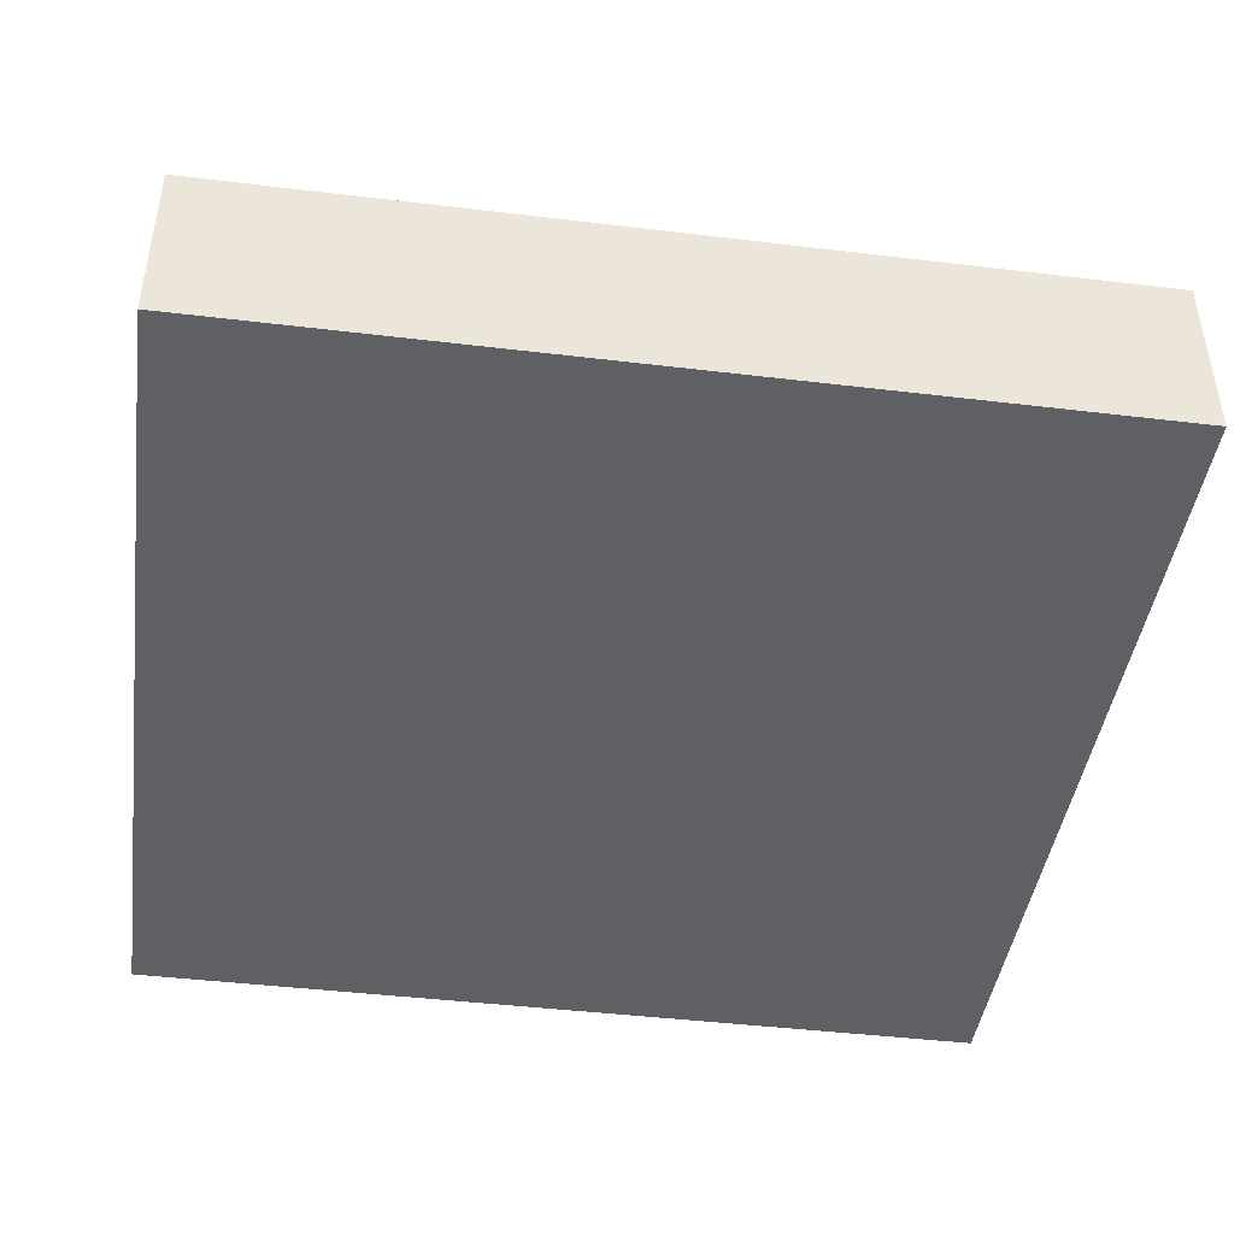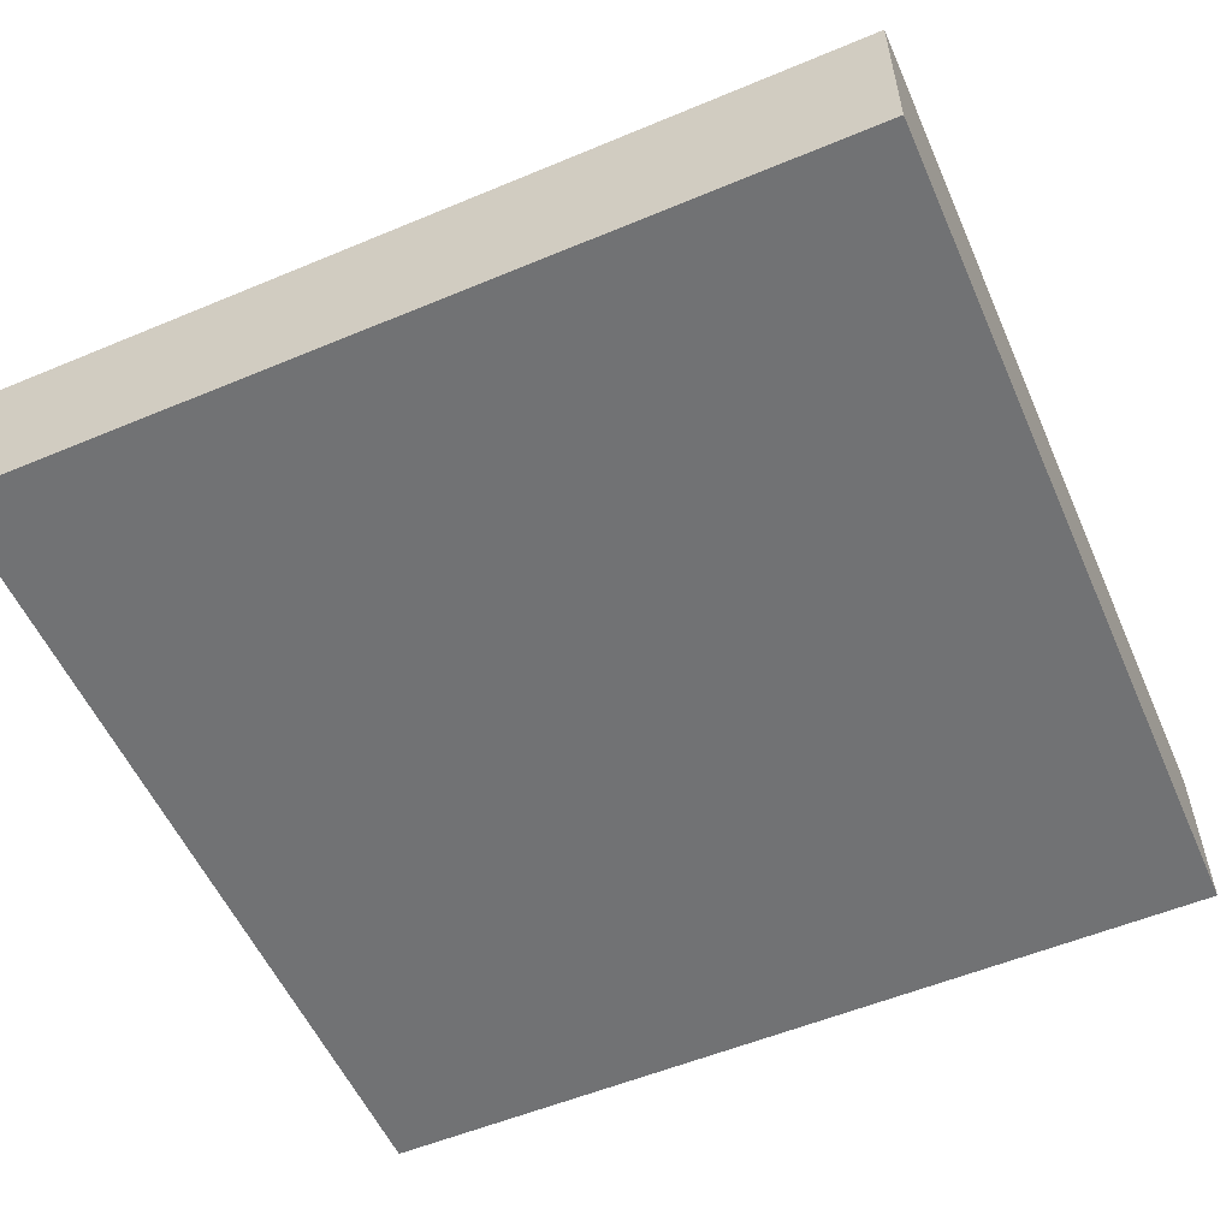
<metadata>
{"format":"obj","ext":"obj","renderer":"f3d","projection":"perspective","resolution":1024,"background":"white","views":[{"elev":-44.1,"azim":-8.0,"up":"+Y"},{"elev":-55.4,"azim":-66.3,"up":"+Y"}]}
</metadata>
<code>
v -22.5 0 22.5
v -22.5 0 -22.5
v -22.5 3 22.5
v -22.5 3 -22.5
v -22.5 5 22.5
v -22.5 5 -22.5
v -22.5 7 22.5
v -22.5 7 -22.5
v -22.5 8 22.5
v -22.5 8 -22.5
v -22.5 9 22.5
v -22.5 9 -22.5
v -9.5 12 15.5
v -9.5 12 14.5
v -9.5 13 15.5
v -9.5 13 14.5
v -8.5 9 -11.5
v -8.5 9 -12.5
v -8.5 10 -11.5
v -8.5 10 -12.5
v -8.5 11 15.5
v -8.5 11 14.5
v -8.5 12 16.5
v -8.5 12 15.5
v -8.5 12 14.5
v -8.5 12 13.5
v -8.5 13 16.5
v -8.5 13 15.5
v -8.5 13 14.5
v -8.5 13 13.5
v -7.5 9 15.5
v -7.5 9 14.5
v -7.5 9 -10.5
v -7.5 9 -11.5
v -7.5 9 -12.5
v -7.5 9 -13.5
v -7.5 10 -10.5
v -7.5 10 -11.5
v -7.5 10 -12.5
v -7.5 10 -13.5
v -7.5 11 15.5
v -7.5 11 14.5
v -5.5 12 -5.5
v -5.5 12 -6.5
v -5.5 13 -5.5
v -5.5 13 -6.5
v -4.5 9 -5.5
v -4.5 9 -7.5
v -4.5 10 -6.5
v -4.5 10 -7.5
v -4.5 12 -4.5
v -4.5 12 -5.5
v -4.5 12 -6.5
v -4.5 12 -7.5
v -4.5 13 -4.5
v -4.5 13 -5.5
v -4.5 13 -6.5
v -4.5 13 -7.5
v 7.5 9 3.5
v 7.5 9 2.5
v 7.5 10 3.5
v 7.5 10 2.5
v 14.5 9 -6.5
v 14.5 9 -7.5
v 14.5 12 -6.5
v 14.5 12 -7.5
v 15.5 11 -7.5
v 15.5 11 -8.5
v 15.5 12 -7.5
v 15.5 12 -8.5
v 15.5 13 -6.5
v 15.5 13 -7.5
v 15.5 13 -8.5
v 15.5 13 -9.5
v 15.5 14 -6.5
v 15.5 14 -7.5
v 15.5 14 -8.5
v 15.5 14 -9.5
v 15.5 15 -7.5
v 15.5 15 -8.5
v -7.5 11 15.5
v -7.5 11 14.5
v -7.5 12 16.5
v -7.5 12 15.5
v -7.5 12 14.5
v -7.5 12 13.5
v -7.5 13 16.5
v -7.5 13 15.5
v -7.5 13 14.5
v -7.5 13 13.5
v -6.5 9 15.5
v -6.5 9 14.5
v -6.5 9 -10.5
v -6.5 9 -12.5
v -6.5 9 -13.5
v -6.5 10 -10.5
v -6.5 10 -12.5
v -6.5 10 -13.5
v -6.5 11 15.5
v -6.5 11 14.5
v -6.5 12 15.5
v -6.5 12 14.5
v -6.5 13 15.5
v -6.5 13 14.5
v -3.5 9 -5.5
v -3.5 9 -7.5
v -3.5 10 -6.5
v -3.5 10 -7.5
v -3.5 12 -4.5
v -3.5 12 -5.5
v -3.5 12 -6.5
v -3.5 12 -7.5
v -3.5 13 -4.5
v -3.5 13 -5.5
v -3.5 13 -6.5
v -3.5 13 -7.5
v -2.5 12 -5.5
v -2.5 12 -6.5
v -2.5 13 -5.5
v -2.5 13 -6.5
v 9.5 9 3.5
v 9.5 9 2.5
v 9.5 10 3.5
v 9.5 10 2.5
v 15.5 9 -6.5
v 15.5 9 -7.5
v 15.5 11 -7.5
v 15.5 12 -6.5
v 15.5 12 -7.5
v 16.5 11 -7.5
v 16.5 11 -8.5
v 16.5 12 -7.5
v 16.5 12 -8.5
v 16.5 13 -6.5
v 16.5 13 -7.5
v 16.5 13 -8.5
v 16.5 13 -9.5
v 16.5 14 -6.5
v 16.5 14 -7.5
v 16.5 14 -8.5
v 16.5 14 -9.5
v 16.5 15 -7.5
v 16.5 15 -8.5
v 22.5 0 22.5
v 22.5 0 -22.5
v 22.5 3 22.5
v 22.5 3 -22.5
v 22.5 5 22.5
v 22.5 5 -22.5
v 22.5 7 22.5
v 22.5 7 -22.5
v 22.5 8 22.5
v 22.5 8 -22.5
v 22.5 9 22.5
v 22.5 9 -22.5
v -22.5 0 22.5
v -22.5 3 22.5
v -22.5 5 22.5
v -22.5 7 22.5
v -22.5 8 22.5
v -22.5 9 22.5
v 22.5 0 22.5
v 22.5 3 22.5
v 22.5 5 22.5
v 22.5 7 22.5
v 22.5 8 22.5
v 22.5 9 22.5
v -8.5 12 16.5
v -8.5 13 16.5
v -7.5 12 16.5
v -7.5 13 16.5
v -9.5 12 15.5
v -9.5 13 15.5
v -8.5 11 15.5
v -8.5 12 15.5
v -8.5 13 15.5
v -7.5 9 15.5
v -7.5 11 15.5
v -7.5 12 15.5
v -7.5 13 15.5
v -6.5 9 15.5
v -6.5 11 15.5
v -6.5 12 15.5
v -6.5 13 15.5
v 7.5 9 3.5
v 7.5 10 3.5
v 8.5 9 3.5
v 8.5 10 3.5
v 9.5 9 3.5
v 9.5 10 3.5
v -4.5 12 -4.5
v -4.5 13 -4.5
v -3.5 12 -4.5
v -3.5 13 -4.5
v -5.5 12 -5.5
v -5.5 13 -5.5
v -4.5 9 -5.5
v -4.5 12 -5.5
v -4.5 13 -5.5
v -3.5 9 -5.5
v -3.5 12 -5.5
v -3.5 13 -5.5
v -2.5 12 -5.5
v -2.5 13 -5.5
v 14.5 9 -6.5
v 14.5 12 -6.5
v 15.5 9 -6.5
v 15.5 12 -6.5
v 15.5 13 -6.5
v 15.5 14 -6.5
v 16.5 13 -6.5
v 16.5 14 -6.5
v 15.5 11 -7.5
v 15.5 12 -7.5
v 15.5 13 -7.5
v 15.5 14 -7.5
v 15.5 15 -7.5
v 16.5 11 -7.5
v 16.5 12 -7.5
v 16.5 13 -7.5
v 16.5 14 -7.5
v 16.5 15 -7.5
v -7.5 9 -10.5
v -7.5 10 -10.5
v -6.5 9 -10.5
v -6.5 10 -10.5
v -8.5 9 -11.5
v -8.5 10 -11.5
v -7.5 9 -11.5
v -7.5 10 -11.5
v -9.5 12 14.5
v -9.5 13 14.5
v -8.5 11 14.5
v -8.5 12 14.5
v -8.5 13 14.5
v -7.5 9 14.5
v -7.5 11 14.5
v -7.5 12 14.5
v -7.5 13 14.5
v -6.5 9 14.5
v -6.5 11 14.5
v -6.5 12 14.5
v -6.5 13 14.5
v -8.5 12 13.5
v -8.5 13 13.5
v -7.5 12 13.5
v -7.5 13 13.5
v 7.5 9 2.5
v 7.5 10 2.5
v 8.5 9 2.5
v 8.5 10 2.5
v 9.5 9 2.5
v 9.5 10 2.5
v -5.5 12 -6.5
v -5.5 13 -6.5
v -4.5 10 -6.5
v -4.5 12 -6.5
v -4.5 13 -6.5
v -3.5 10 -6.5
v -3.5 12 -6.5
v -3.5 13 -6.5
v -2.5 12 -6.5
v -2.5 13 -6.5
v -4.5 9 -7.5
v -4.5 10 -7.5
v -4.5 12 -7.5
v -4.5 13 -7.5
v -3.5 9 -7.5
v -3.5 10 -7.5
v -3.5 12 -7.5
v -3.5 13 -7.5
v 14.5 9 -7.5
v 14.5 12 -7.5
v 15.5 9 -7.5
v 15.5 11 -7.5
v 15.5 12 -7.5
v 15.5 11 -8.5
v 15.5 12 -8.5
v 15.5 13 -8.5
v 15.5 14 -8.5
v 15.5 15 -8.5
v 16.5 11 -8.5
v 16.5 12 -8.5
v 16.5 13 -8.5
v 16.5 14 -8.5
v 16.5 15 -8.5
v 15.5 13 -9.5
v 15.5 14 -9.5
v 16.5 13 -9.5
v 16.5 14 -9.5
v -8.5 9 -12.5
v -8.5 10 -12.5
v -7.5 9 -12.5
v -7.5 10 -12.5
v -7.5 9 -13.5
v -7.5 10 -13.5
v -6.5 9 -13.5
v -6.5 10 -13.5
v -22.5 0 -22.5
v -22.5 3 -22.5
v -22.5 5 -22.5
v -22.5 7 -22.5
v -22.5 8 -22.5
v -22.5 9 -22.5
v 22.5 0 -22.5
v 22.5 3 -22.5
v 22.5 5 -22.5
v 22.5 7 -22.5
v 22.5 8 -22.5
v 22.5 9 -22.5
v -22.5 0 22.5
v 22.5 0 22.5
v -22.5 0 -22.5
v 22.5 0 -22.5
v -8.5 11 15.5
v -7.5 11 15.5
v -8.5 11 14.5
v -7.5 11 14.5
v 15.5 11 -7.5
v 16.5 11 -7.5
v 15.5 11 -8.5
v 16.5 11 -8.5
v -8.5 12 16.5
v -7.5 12 16.5
v -9.5 12 15.5
v -8.5 12 15.5
v -7.5 12 15.5
v -6.5 12 15.5
v -9.5 12 14.5
v -8.5 12 14.5
v -7.5 12 14.5
v -6.5 12 14.5
v -8.5 12 13.5
v -7.5 12 13.5
v -4.5 12 -4.5
v -3.5 12 -4.5
v -5.5 12 -5.5
v -4.5 12 -5.5
v -3.5 12 -5.5
v -2.5 12 -5.5
v -5.5 12 -6.5
v -4.5 12 -6.5
v -3.5 12 -6.5
v -2.5 12 -6.5
v -4.5 12 -7.5
v -3.5 12 -7.5
v 15.5 13 -6.5
v 16.5 13 -6.5
v 15.5 13 -7.5
v 16.5 13 -7.5
v 15.5 13 -8.5
v 16.5 13 -8.5
v 15.5 13 -9.5
v 16.5 13 -9.5
v -22.5 9 22.5
v 22.5 9 22.5
v 10.5 9 17.5
v 12.5 9 17.5
v 8.5 9 16.5
v 10.5 9 16.5
v 12.5 9 16.5
v 15.5 9 16.5
v -7.5 9 15.5
v -6.5 9 15.5
v 8.5 9 15.5
v 9.5 9 15.5
v 14.5 9 15.5
v 15.5 9 15.5
v -7.5 9 14.5
v -6.5 9 14.5
v 12.5 9 13.5
v 14.5 9 13.5
v 0.5 9 12.5
v 2.5 9 12.5
v 11.5 9 12.5
v 12.5 9 12.5
v -2.5 9 11.5
v 0.5 9 11.5
v 2.5 9 11.5
v 3.5 9 11.5
v 9.5 9 11.5
v 11.5 9 11.5
v -0.5 9 9.5
v 0.5 9 9.5
v 1.5 9 9.5
v 3.5 9 9.5
v -2.5 9 8.5
v -0.5 9 8.5
v 0.5 9 8.5
v 1.5 9 8.5
v 6.5 9 4.5
v 8.5 9 4.5
v 5.5 9 3.5
v 6.5 9 3.5
v 7.5 9 3.5
v 8.5 9 3.5
v 9.5 9 3.5
v -15.5 9 2.5
v -8.5 9 2.5
v 5.5 9 2.5
v 6.5 9 2.5
v 7.5 9 2.5
v 8.5 9 2.5
v 9.5 9 2.5
v -16.5 9 1.5
v -15.5 9 1.5
v -9.5 9 1.5
v -8.5 9 1.5
v 6.5 9 1.5
v 7.5 9 1.5
v 8.5 9 1.5
v -17.5 9 0.5
v -16.5 9 0.5
v -10.5 9 0.5
v -9.5 9 0.5
v -17.5 9 -0.5
v -10.5 9 -0.5
v 18.5 9 -0.5
v 20.5 9 -0.5
v 4.5 9 -2.5
v 5.5 9 -2.5
v 18.5 9 -2.5
v 19.5 9 -2.5
v 20.5 9 -2.5
v 21.5 9 -2.5
v 2.5 9 -3.5
v 4.5 9 -3.5
v 5.5 9 -3.5
v 7.5 9 -3.5
v 19.5 9 -3.5
v 21.5 9 -3.5
v 2.5 9 -4.5
v 3.5 9 -4.5
v -4.5 9 -5.5
v -3.5 9 -5.5
v 3.5 9 -5.5
v 4.5 9 -5.5
v 7.5 9 -5.5
v 8.5 9 -5.5
v 5.5 9 -6.5
v 8.5 9 -6.5
v 14.5 9 -6.5
v 15.5 9 -6.5
v -4.5 9 -7.5
v -3.5 9 -7.5
v 4.5 9 -7.5
v 5.5 9 -7.5
v 14.5 9 -7.5
v 15.5 9 -7.5
v -15.5 9 -8.5
v -13.5 9 -8.5
v -16.5 9 -10.5
v -15.5 9 -10.5
v -10.5 9 -10.5
v -9.5 9 -10.5
v -8.5 9 -10.5
v -7.5 9 -10.5
v -6.5 9 -10.5
v -1.5 9 -10.5
v -0.5 9 -10.5
v -14.5 9 -11.5
v -13.5 9 -11.5
v -10.5 9 -11.5
v -9.5 9 -11.5
v -8.5 9 -11.5
v -7.5 9 -11.5
v -10.5 9 -12.5
v -9.5 9 -12.5
v -8.5 9 -12.5
v -7.5 9 -12.5
v -6.5 9 -12.5
v -5.5 9 -12.5
v -4.5 9 -12.5
v -0.5 9 -12.5
v 1.5 9 -12.5
v -16.5 9 -13.5
v -14.5 9 -13.5
v -7.5 9 -13.5
v -6.5 9 -13.5
v -5.5 9 -13.5
v -4.5 9 -13.5
v 12.5 9 -13.5
v 13.5 9 -13.5
v -1.5 9 -14.5
v 0.5 9 -14.5
v 10.5 9 -14.5
v 12.5 9 -14.5
v -7.5 9 -15.5
v -5.5 9 -15.5
v 0.5 9 -15.5
v 1.5 9 -15.5
v 12.5 9 -15.5
v 13.5 9 -15.5
v -7.5 9 -16.5
v -5.5 9 -16.5
v 10.5 9 -16.5
v 11.5 9 -16.5
v 12.5 9 -16.5
v 14.5 9 -16.5
v 11.5 9 -17.5
v 14.5 9 -17.5
v 16.5 9 -17.5
v 18.5 9 -17.5
v 16.5 9 -18.5
v 17.5 9 -18.5
v 18.5 9 -18.5
v 20.5 9 -18.5
v -1.5 9 -19.5
v 2.5 9 -19.5
v 17.5 9 -19.5
v 19.5 9 -19.5
v 1.5 9 -20.5
v 2.5 9 -20.5
v 19.5 9 -20.5
v 20.5 9 -20.5
v -1.5 9 -21.5
v 1.5 9 -21.5
v -22.5 9 -22.5
v 22.5 9 -22.5
v 7.5 10 3.5
v 8.5 10 3.5
v 9.5 10 3.5
v 7.5 10 2.5
v 8.5 10 2.5
v 9.5 10 2.5
v -4.5 10 -6.5
v -3.5 10 -6.5
v -4.5 10 -7.5
v -3.5 10 -7.5
v -7.5 10 -10.5
v -6.5 10 -10.5
v -8.5 10 -11.5
v -7.5 10 -11.5
v -8.5 10 -12.5
v -7.5 10 -12.5
v -6.5 10 -12.5
v -7.5 10 -13.5
v -6.5 10 -13.5
v -7.5 11 15.5
v -6.5 11 15.5
v -7.5 11 14.5
v -6.5 11 14.5
v 14.5 12 -6.5
v 15.5 12 -6.5
v 14.5 12 -7.5
v 15.5 12 -7.5
v -8.5 13 16.5
v -7.5 13 16.5
v -9.5 13 15.5
v -8.5 13 15.5
v -7.5 13 15.5
v -6.5 13 15.5
v -9.5 13 14.5
v -8.5 13 14.5
v -7.5 13 14.5
v -6.5 13 14.5
v -8.5 13 13.5
v -7.5 13 13.5
v -4.5 13 -4.5
v -3.5 13 -4.5
v -5.5 13 -5.5
v -4.5 13 -5.5
v -3.5 13 -5.5
v -2.5 13 -5.5
v -5.5 13 -6.5
v -4.5 13 -6.5
v -3.5 13 -6.5
v -2.5 13 -6.5
v -4.5 13 -7.5
v -3.5 13 -7.5
v 15.5 14 -6.5
v 16.5 14 -6.5
v 15.5 14 -7.5
v 16.5 14 -7.5
v 15.5 14 -8.5
v 16.5 14 -8.5
v 15.5 14 -9.5
v 16.5 14 -9.5
v 15.5 15 -7.5
v 16.5 15 -7.5
v 15.5 15 -8.5
v 16.5 15 -8.5
f 3 2 1
f 4 2 3
f 5 4 3
f 6 4 5
f 7 6 5
f 8 6 7
f 9 8 7
f 10 8 9
f 11 10 9
f 12 10 11
f 15 14 13
f 16 14 15
f 19 18 17
f 20 18 19
f 24 22 21
f 25 22 24
f 27 24 23
f 28 24 27
f 29 26 25
f 30 26 29
f 37 34 33
f 38 34 37
f 39 36 35
f 40 36 39
f 41 32 31
f 42 32 41
f 45 44 43
f 46 44 45
f 49 48 47
f 50 48 49
f 52 49 47
f 53 49 52
f 55 52 51
f 56 52 55
f 57 54 53
f 58 54 57
f 61 60 59
f 62 60 61
f 65 64 63
f 66 64 65
f 69 68 67
f 70 68 69
f 72 70 69
f 73 70 72
f 75 72 71
f 76 73 72
f 76 72 75
f 77 74 73
f 77 73 76
f 78 74 77
f 79 77 76
f 80 77 79
f 81 82 84
f 84 82 85
f 83 84 87
f 87 84 88
f 85 86 89
f 89 86 90
f 93 94 96
f 94 95 97
f 96 94 97
f 97 95 98
f 91 92 99
f 99 92 100
f 101 102 103
f 103 102 104
f 105 106 107
f 107 106 108
f 105 107 110
f 110 107 111
f 109 110 113
f 113 110 114
f 111 112 115
f 115 112 116
f 117 118 119
f 119 118 120
f 121 122 123
f 123 122 124
f 125 126 127
f 125 127 128
f 128 127 129
f 130 131 132
f 132 131 133
f 132 133 135
f 135 133 136
f 134 135 138
f 135 136 139
f 138 135 139
f 136 137 140
f 139 136 140
f 140 137 141
f 139 140 142
f 142 140 143
f 144 145 146
f 146 145 147
f 146 147 148
f 148 147 149
f 148 149 150
f 150 149 151
f 150 151 152
f 152 151 153
f 152 153 154
f 154 153 155
f 162 157 156
f 163 158 157
f 163 157 162
f 164 159 158
f 164 158 163
f 165 160 159
f 165 159 164
f 166 161 160
f 166 160 165
f 167 161 166
f 170 169 168
f 171 169 170
f 175 173 172
f 176 173 175
f 178 175 174
f 179 175 178
f 181 178 177
f 182 178 181
f 183 180 179
f 184 180 183
f 187 186 185
f 188 186 187
f 189 188 187
f 190 188 189
f 193 192 191
f 194 192 193
f 198 196 195
f 199 196 198
f 200 198 197
f 201 198 200
f 203 202 201
f 204 202 203
f 207 206 205
f 208 206 207
f 211 210 209
f 212 210 211
f 218 214 213
f 219 215 214
f 219 214 218
f 220 215 219
f 221 217 216
f 222 217 221
f 225 224 223
f 226 224 225
f 229 228 227
f 230 228 229
f 231 232 234
f 234 232 235
f 233 234 237
f 237 234 238
f 236 237 240
f 240 237 241
f 238 239 242
f 242 239 243
f 244 245 246
f 246 245 247
f 248 249 250
f 250 249 251
f 250 251 252
f 252 251 253
f 254 255 257
f 257 255 258
f 256 257 259
f 259 257 260
f 260 261 262
f 262 261 263
f 264 265 268
f 268 265 269
f 266 267 270
f 270 267 271
f 272 273 274
f 274 273 275
f 275 273 276
f 277 278 282
f 278 279 283
f 282 278 283
f 283 279 284
f 280 281 285
f 285 281 286
f 287 288 289
f 289 288 290
f 291 292 293
f 293 292 294
f 295 296 297
f 297 296 298
f 299 300 305
f 300 301 306
f 305 300 306
f 301 302 307
f 306 301 307
f 302 303 308
f 307 302 308
f 303 304 309
f 308 303 309
f 309 304 310
f 313 312 311
f 314 312 313
f 317 316 315
f 318 316 317
f 321 320 319
f 322 320 321
f 326 324 323
f 327 324 326
f 329 326 325
f 330 326 329
f 331 328 327
f 332 328 331
f 333 331 330
f 334 331 333
f 338 336 335
f 339 336 338
f 341 338 337
f 342 338 341
f 343 340 339
f 344 340 343
f 345 343 342
f 346 343 345
f 349 348 347
f 350 348 349
f 353 352 351
f 354 352 353
f 355 356 357
f 357 356 358
f 355 357 359
f 357 358 360
f 359 357 360
f 358 356 361
f 360 358 361
f 361 356 362
f 355 359 363
f 363 359 364
f 359 360 365
f 364 359 365
f 360 361 365
f 361 362 365
f 365 362 366
f 366 362 367
f 362 356 368
f 367 362 368
f 355 363 369
f 364 365 370
f 365 366 370
f 366 367 371
f 367 368 372
f 371 367 372
f 369 370 373
f 370 366 373
f 373 366 374
f 366 371 375
f 371 372 376
f 375 371 376
f 369 373 377
f 373 374 378
f 377 373 378
f 374 366 379
f 378 374 379
f 379 366 380
f 366 375 381
f 380 366 381
f 375 376 382
f 381 375 382
f 377 378 383
f 379 380 383
f 378 379 383
f 383 380 384
f 384 380 385
f 381 382 386
f 385 380 386
f 380 381 386
f 369 377 387
f 377 383 387
f 383 384 388
f 387 383 388
f 384 385 389
f 388 384 389
f 385 386 390
f 389 385 390
f 387 388 391
f 390 386 391
f 389 390 391
f 388 389 391
f 386 382 391
f 391 382 392
f 387 391 393
f 391 392 394
f 393 391 394
f 394 392 395
f 392 382 396
f 395 392 396
f 396 382 397
f 355 369 398
f 369 387 398
f 387 393 398
f 398 393 399
f 393 394 400
f 399 393 400
f 394 395 401
f 400 394 401
f 401 395 402
f 397 382 404
f 355 398 405
f 398 399 406
f 405 398 406
f 406 399 407
f 399 400 408
f 407 399 408
f 400 401 408
f 401 402 409
f 408 401 409
f 402 403 410
f 409 402 410
f 403 404 411
f 410 403 411
f 355 405 412
f 406 407 413
f 412 405 413
f 405 406 413
f 413 407 414
f 408 409 415
f 414 407 415
f 409 410 415
f 410 411 415
f 407 408 415
f 413 414 416
f 355 412 416
f 412 413 416
f 414 415 417
f 416 414 417
f 368 356 418
f 417 415 418
f 372 368 418
f 404 382 418
f 382 376 418
f 415 411 418
f 376 372 418
f 411 404 418
f 418 356 419
f 416 417 420
f 417 418 420
f 420 418 421
f 418 419 422
f 421 418 422
f 422 419 423
f 419 356 424
f 423 419 424
f 424 356 425
f 416 420 426
f 420 421 427
f 426 420 427
f 422 423 428
f 427 421 428
f 421 422 428
f 428 423 429
f 424 425 430
f 429 423 430
f 423 424 430
f 425 356 431
f 430 425 431
f 426 427 432
f 416 426 432
f 428 429 432
f 427 428 432
f 432 429 433
f 416 432 434
f 432 433 434
f 434 433 435
f 433 429 436
f 435 433 436
f 436 429 437
f 430 431 438
f 437 429 438
f 429 430 438
f 438 431 439
f 437 438 440
f 438 439 440
f 439 431 441
f 440 439 441
f 441 431 442
f 442 431 443
f 416 434 444
f 436 437 445
f 435 436 445
f 437 440 446
f 445 437 446
f 441 442 447
f 446 440 447
f 440 441 447
f 447 442 448
f 443 431 449
f 416 444 450
f 448 449 450
f 445 446 450
f 444 445 450
f 446 447 450
f 447 448 450
f 450 449 451
f 416 450 452
f 450 451 453
f 452 450 453
f 451 449 454
f 454 449 455
f 455 449 456
f 456 449 457
f 457 449 458
f 458 449 459
f 459 449 460
f 453 451 461
f 452 453 461
f 451 454 462
f 461 451 462
f 454 455 463
f 462 454 463
f 455 456 464
f 463 455 464
f 456 457 465
f 464 456 465
f 465 457 466
f 461 462 467
f 462 463 467
f 463 464 467
f 464 465 468
f 467 464 468
f 468 465 469
f 458 459 471
f 471 459 472
f 472 459 473
f 460 449 474
f 459 460 474
f 474 449 475
f 416 452 476
f 452 461 476
f 469 470 477
f 476 461 477
f 461 467 477
f 468 469 477
f 467 468 477
f 477 470 478
f 471 472 479
f 472 473 480
f 479 472 480
f 473 459 481
f 480 473 481
f 475 449 482
f 482 449 483
f 479 480 484
f 481 459 484
f 478 479 484
f 474 475 484
f 480 481 484
f 459 474 484
f 476 477 484
f 477 478 484
f 484 475 485
f 475 482 486
f 482 483 487
f 486 482 487
f 476 484 488
f 484 485 488
f 488 485 489
f 485 475 490
f 489 485 490
f 475 486 491
f 490 475 491
f 487 483 492
f 486 487 492
f 483 449 493
f 492 483 493
f 488 489 494
f 476 488 494
f 489 490 495
f 494 489 495
f 490 491 495
f 486 492 496
f 495 491 496
f 491 486 496
f 496 492 497
f 492 493 498
f 497 492 498
f 493 449 499
f 498 493 499
f 494 495 500
f 497 498 500
f 498 499 500
f 495 496 500
f 496 497 500
f 499 449 501
f 500 499 501
f 449 431 502
f 501 449 502
f 502 431 503
f 500 501 504
f 501 502 504
f 502 503 504
f 504 503 505
f 503 431 506
f 505 503 506
f 506 431 507
f 504 505 508
f 494 500 508
f 500 504 508
f 508 505 509
f 506 507 510
f 509 505 510
f 505 506 510
f 510 507 511
f 508 509 512
f 509 510 513
f 512 509 513
f 510 511 513
f 511 507 514
f 513 511 514
f 507 431 515
f 514 507 515
f 494 508 516
f 508 512 516
f 513 514 517
f 516 512 517
f 512 513 517
f 514 515 517
f 355 416 518
f 494 516 518
f 516 517 518
f 416 476 518
f 476 494 518
f 431 356 519
f 518 517 519
f 517 515 519
f 515 431 519
f 520 521 523
f 521 522 524
f 523 521 524
f 524 522 525
f 526 527 528
f 528 527 529
f 530 531 533
f 532 533 534
f 533 531 535
f 534 533 535
f 535 531 536
f 535 536 537
f 537 536 538
f 539 540 541
f 541 540 542
f 543 544 545
f 545 544 546
f 547 548 550
f 550 548 551
f 549 550 553
f 550 551 554
f 553 550 554
f 551 552 555
f 554 551 555
f 555 552 556
f 554 555 557
f 557 555 558
f 559 560 562
f 562 560 563
f 561 562 565
f 562 563 566
f 565 562 566
f 563 564 567
f 566 563 567
f 567 564 568
f 566 567 569
f 569 567 570
f 571 572 573
f 573 572 574
f 575 576 577
f 577 576 578
f 579 580 581
f 581 580 582

</code>
